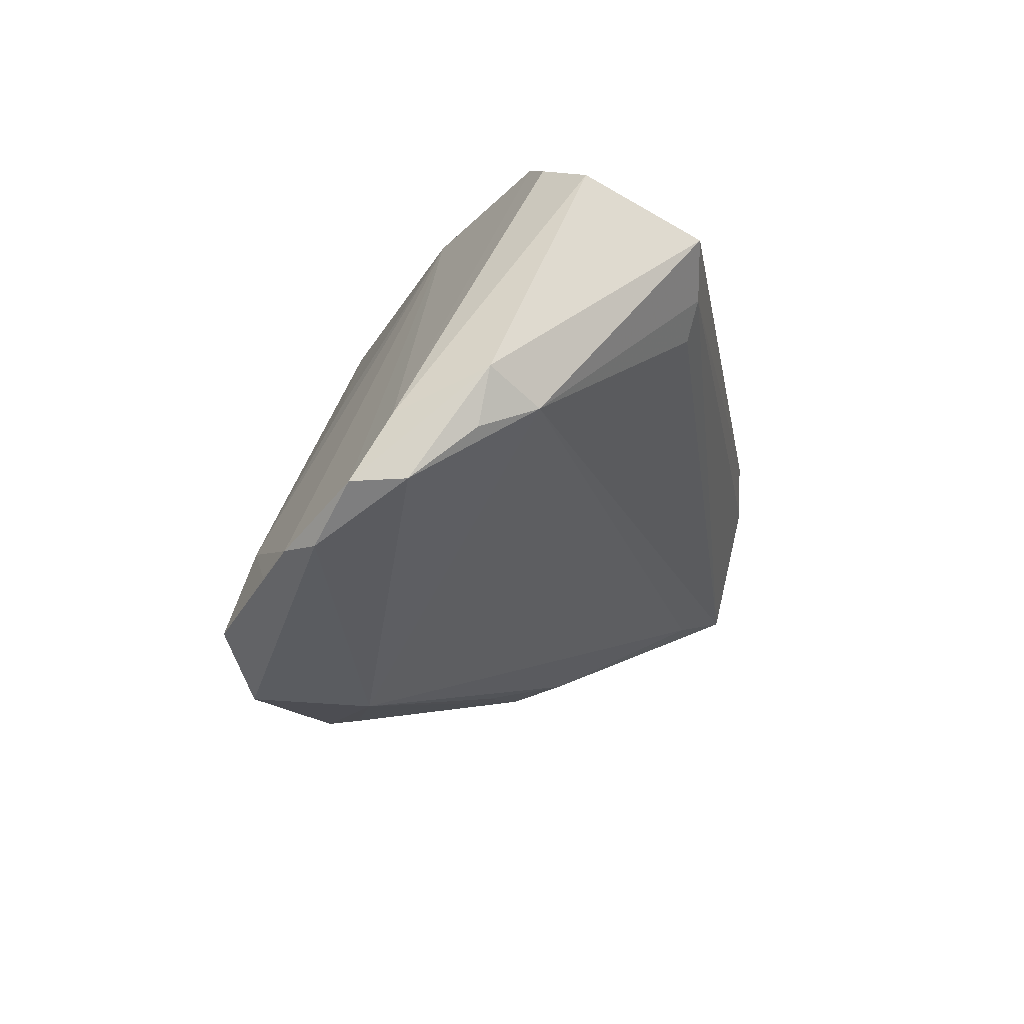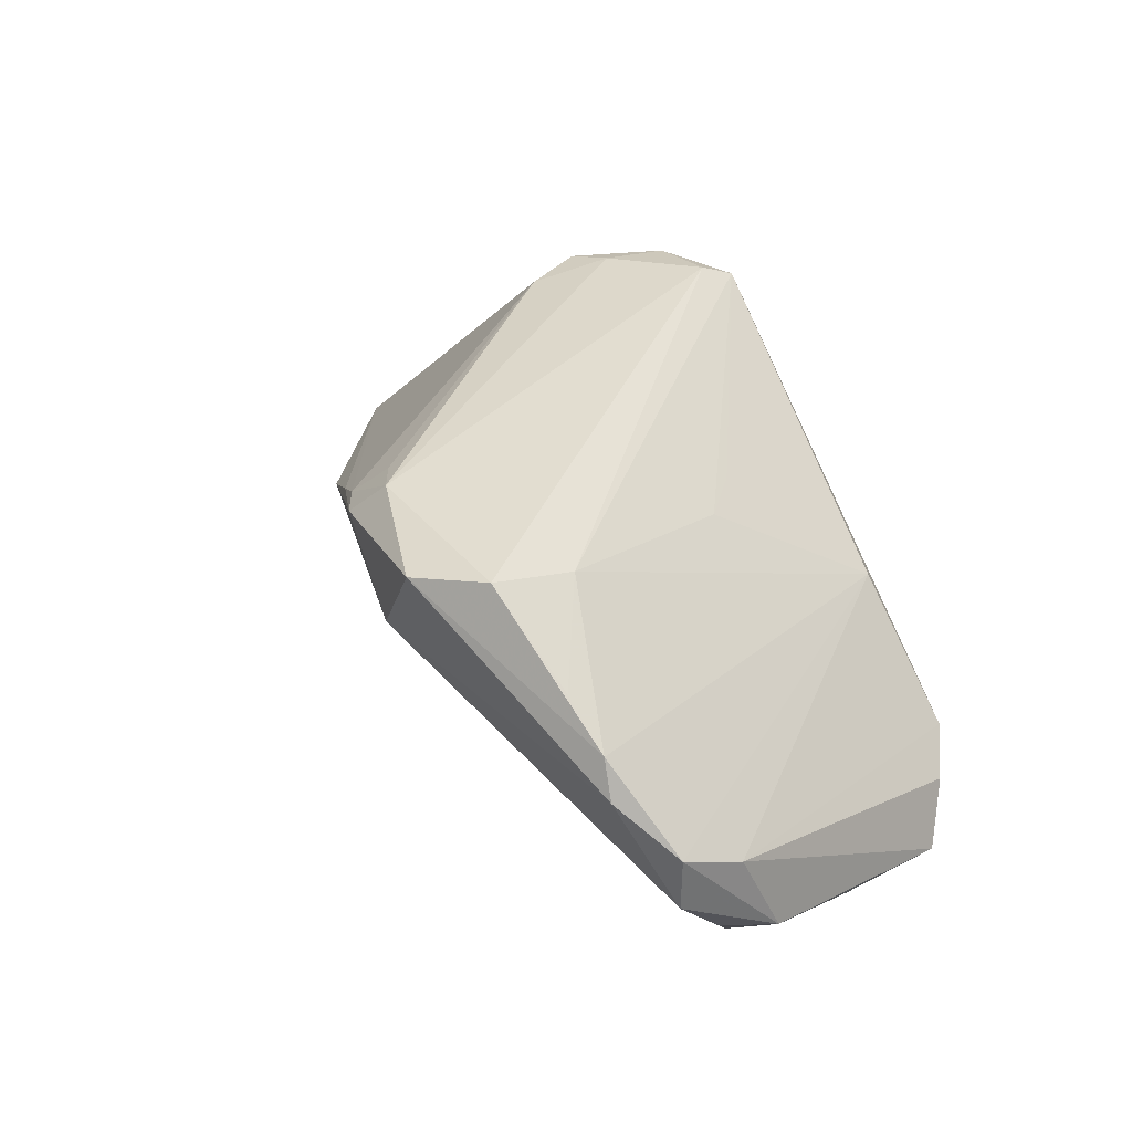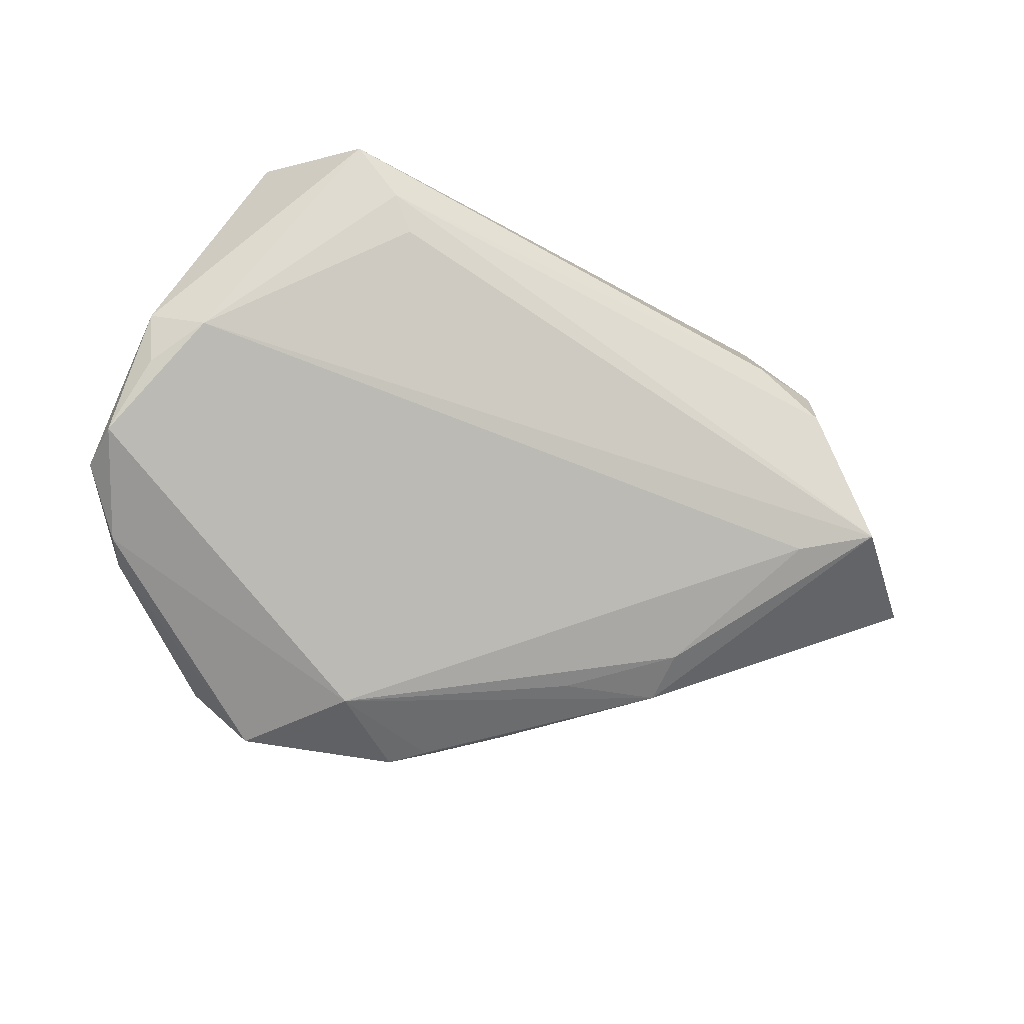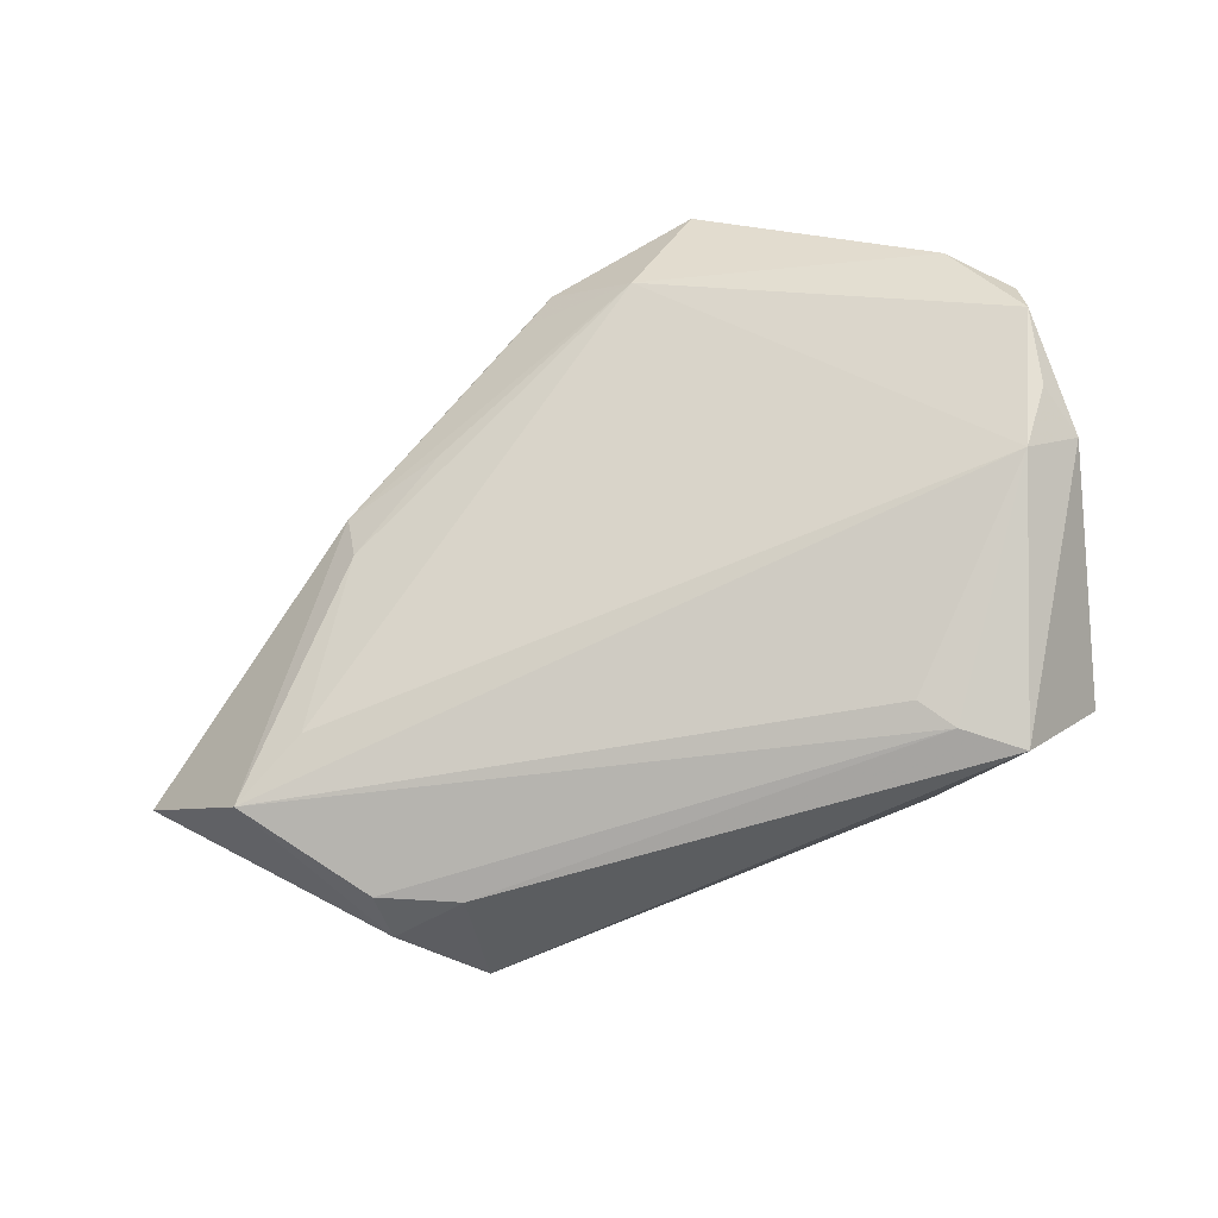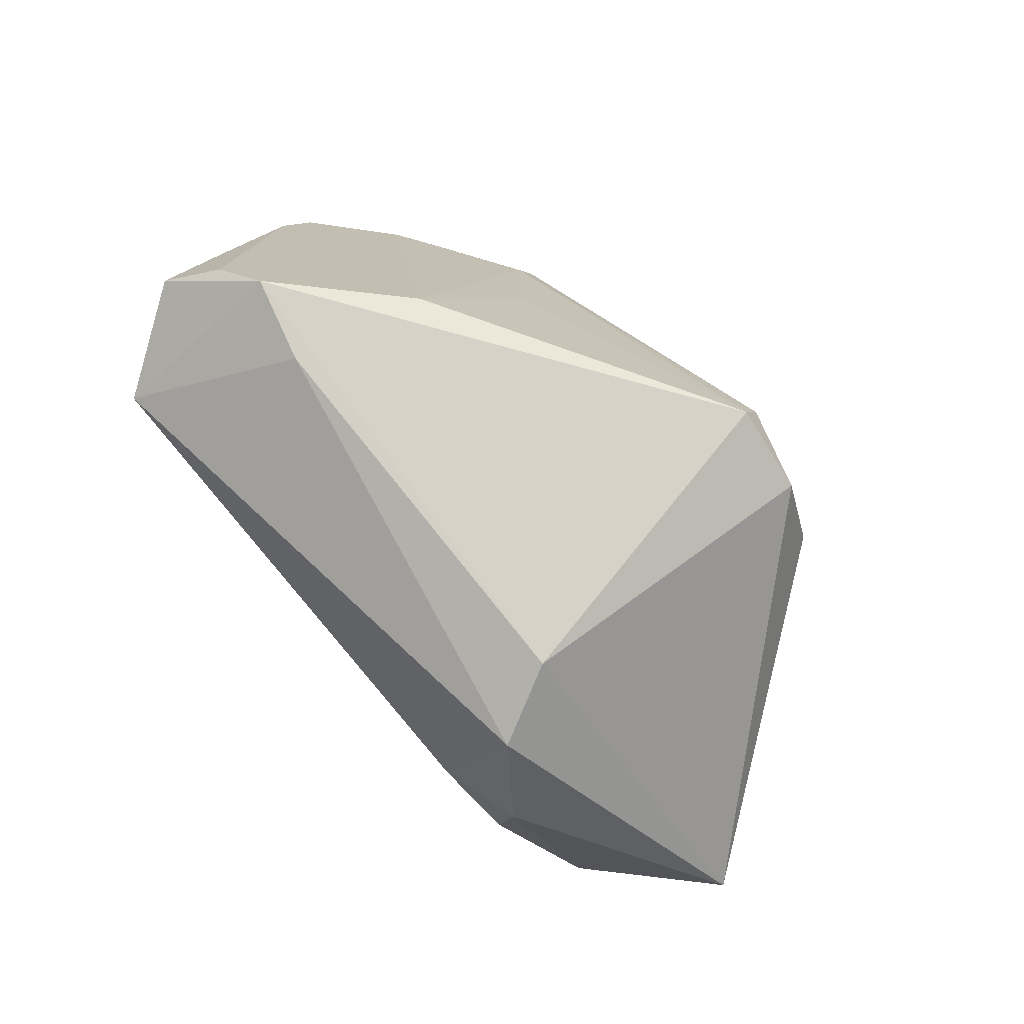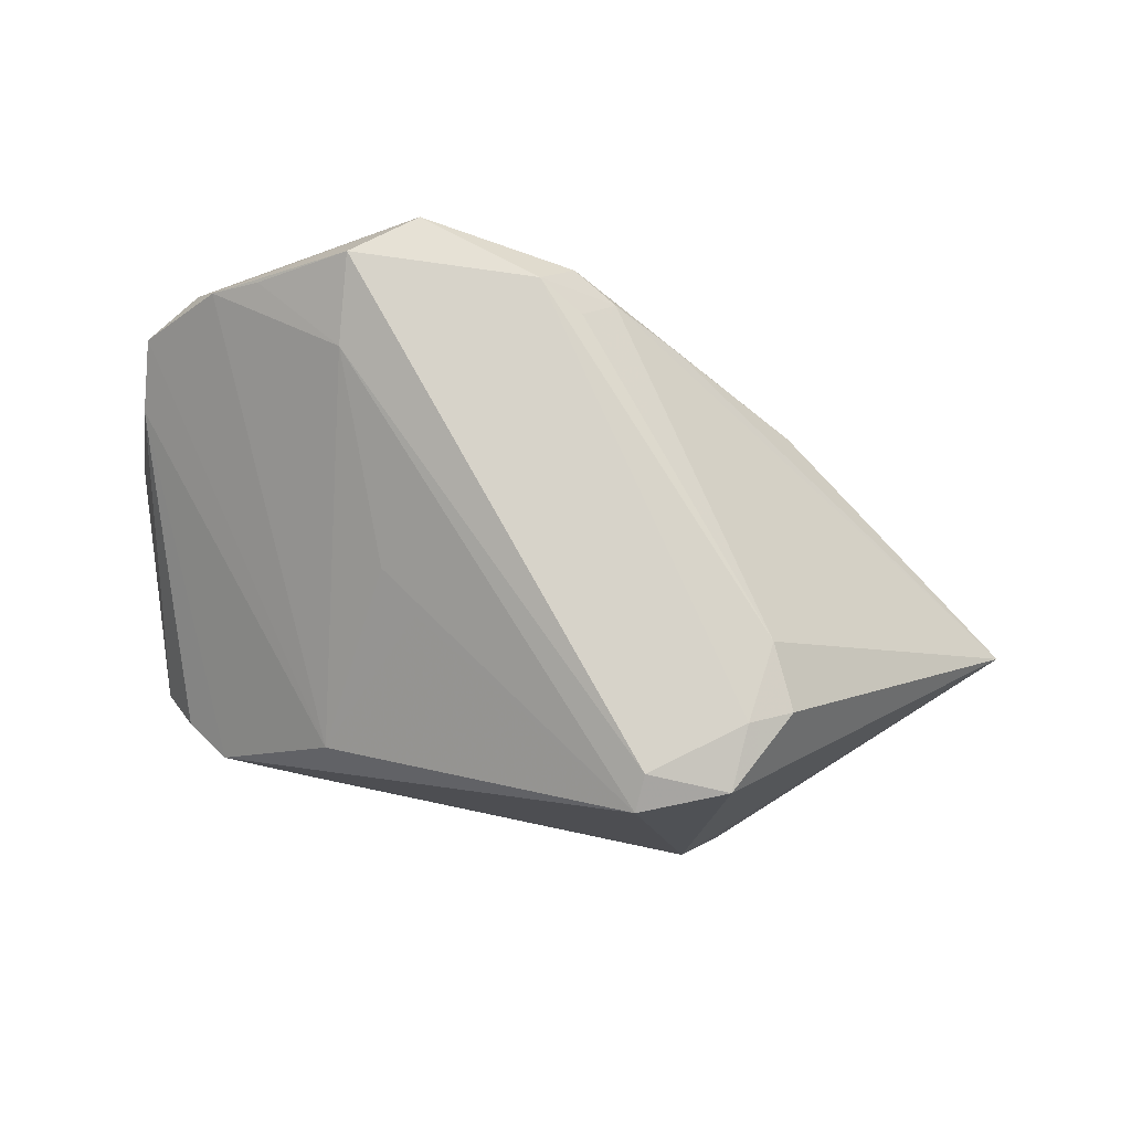
<metadata>
{"format":"obj","ext":"obj","renderer":"f3d","projection":"perspective","resolution":1024,"background":"white","views":[{"elev":-19.9,"azim":100.2,"up":"+Y"},{"elev":39.9,"azim":62.3,"up":"+Z"},{"elev":-49.5,"azim":149.8,"up":"+Y"},{"elev":-62.7,"azim":22.6,"up":"+Z"},{"elev":77.9,"azim":-130.5,"up":"+Y"},{"elev":78.0,"azim":-168.4,"up":"+Z"}]}
</metadata>
<code>
v 0.02583 0.02882 -0.013
v -0.02658 0.02894 -0.01467
v 0.02209 0.0264 0.005372
v 0.0401 0.0149 -0.03239
v -0.01565 -0.02971 0.005715
v 0.01826 0.004593 0.0207
v 0.0221 -0.03829 0.03024
v 0.05586 -0.01542 -0.006596
v 0.05756 -0.00839 -0.008351
v -0.03821 0.01214 -0.02952
v -0.03741 0.004864 -0.03147
v 0.03018 0.005366 -0.0295
v 0.05744 -0.02204 0.001433
v 0.005787 -0.03351 0.03039
v -0.0287 -0.02483 -0.002917
v 0.03726 0.02894 -0.009805
v 0.04774 -0.02673 0.01906
v 0.05708 -0.02177 0.008675
v 0.01279 0.009697 0.02084
v 0.01347 -0.03771 0.01669
v -0.02957 0.02418 0.02673
v -0.03132 0.02461 -0.02467
v -0.03514 0.01298 0.02598
v 0.05639 -0.01329 0.003752
v 0.05167 -0.01191 -0.01331
v 0.0285 -0.02026 0.02882
v 0.03348 0.009547 -0.03138
v -0.03115 0.004981 0.0264
v -0.0019 -0.03574 0.02224
v -0.02995 0.01561 0.02776
v 0.002119 -0.03703 0.02525
v 0.05048 -0.02728 0.01448
v 0.04849 0.02113 -0.01888
v -0.03898 -0.0136 -0.02144
v 0.04345 0.0251 -0.01254
v -0.01226 -0.03188 0.01694
v -0.01869 0.02894 0.02769
v -0.01891 0.02439 0.02986
v 0.04138 -0.02792 0.02365
v -0.0001615 -0.03065 0.02796
v -0.04894 -0.009943 -0.02627
v -0.02932 -0.02675 0.004106
v -0.06425 -0.006251 -0.01228
v -0.003804 -0.03423 0.02306
v -0.02744 0.009121 -0.03239
v 0.02968 -0.03138 0.03237
f 2 37 16
f 43 2 22
f 3 16 37
f 43 28 23
f 46 26 38
f 38 26 37
f 33 16 35
f 13 20 25
f 13 9 18
f 2 16 1
f 1 22 2
f 43 22 10
f 10 41 43
f 11 41 10
f 27 41 11
f 37 26 6
f 26 3 6
f 46 38 14
f 21 38 37
f 43 23 21
f 21 2 43
f 21 37 2
f 24 35 16
f 16 3 24
f 24 3 18
f 33 35 24
f 24 9 33
f 18 9 24
f 44 28 43
f 31 14 44
f 18 3 17
f 17 3 26
f 7 31 20
f 46 14 7
f 7 14 31
f 7 17 46
f 25 9 8
f 8 13 25
f 9 13 8
f 25 20 34
f 34 41 25
f 43 41 42
f 25 27 4
f 4 9 25
f 33 9 4
f 22 1 4
f 4 16 33
f 4 1 16
f 25 41 12
f 12 27 25
f 41 27 12
f 19 3 37
f 37 6 19
f 19 6 3
f 28 14 30
f 30 14 38
f 30 23 28
f 30 21 23
f 38 21 30
f 40 14 28
f 28 44 40
f 40 44 14
f 39 26 46
f 46 17 39
f 39 17 26
f 20 13 32
f 32 7 20
f 17 7 32
f 32 13 18
f 18 17 32
f 36 44 43
f 43 42 36
f 31 44 36
f 36 42 31
f 20 31 29
f 29 42 20
f 31 42 29
f 15 34 20
f 41 34 15
f 15 42 41
f 45 27 11
f 45 4 27
f 11 10 45
f 45 10 22
f 22 4 45
f 20 42 5
f 5 15 20
f 42 15 5

</code>
